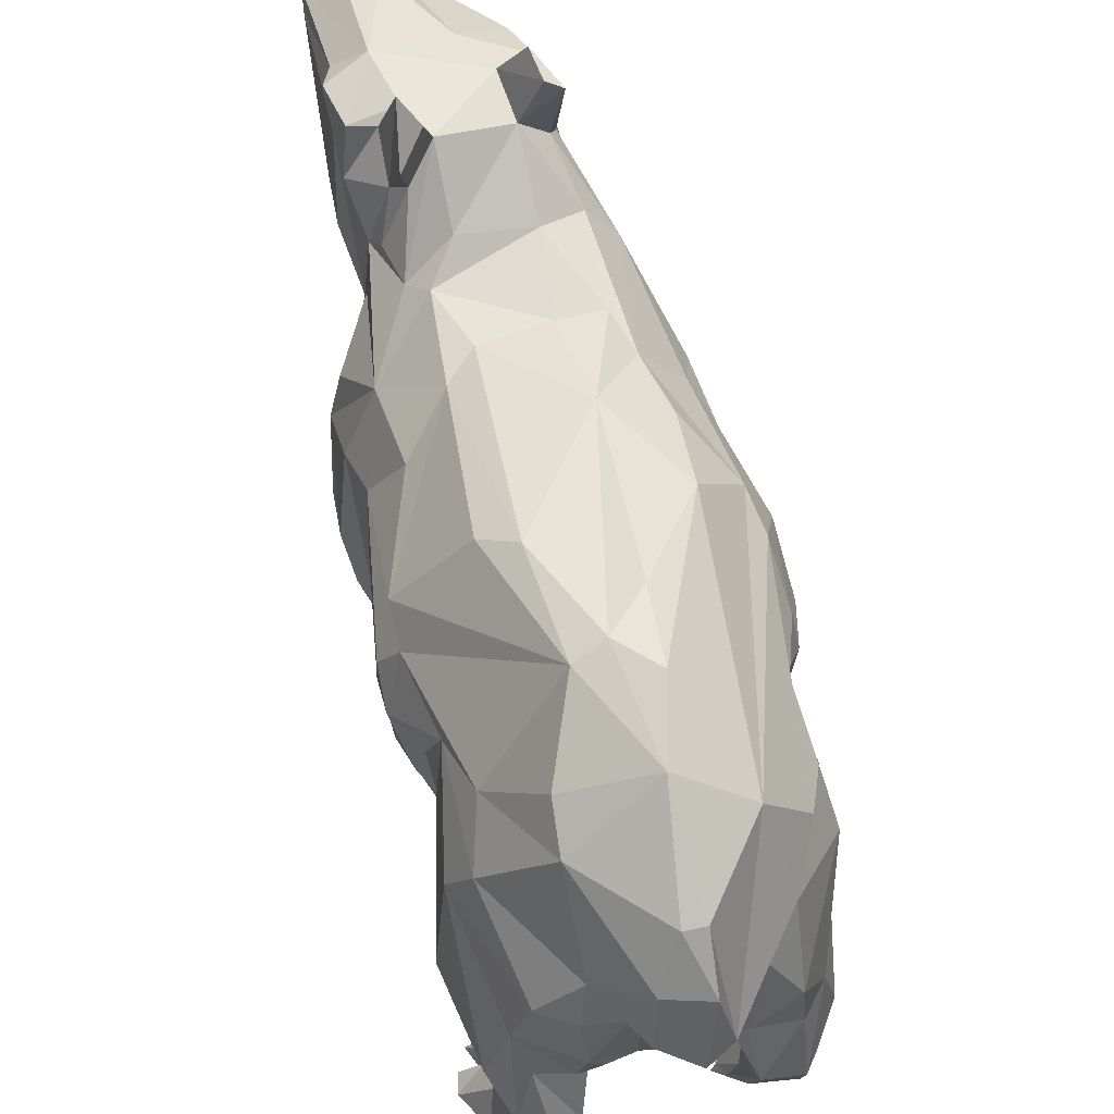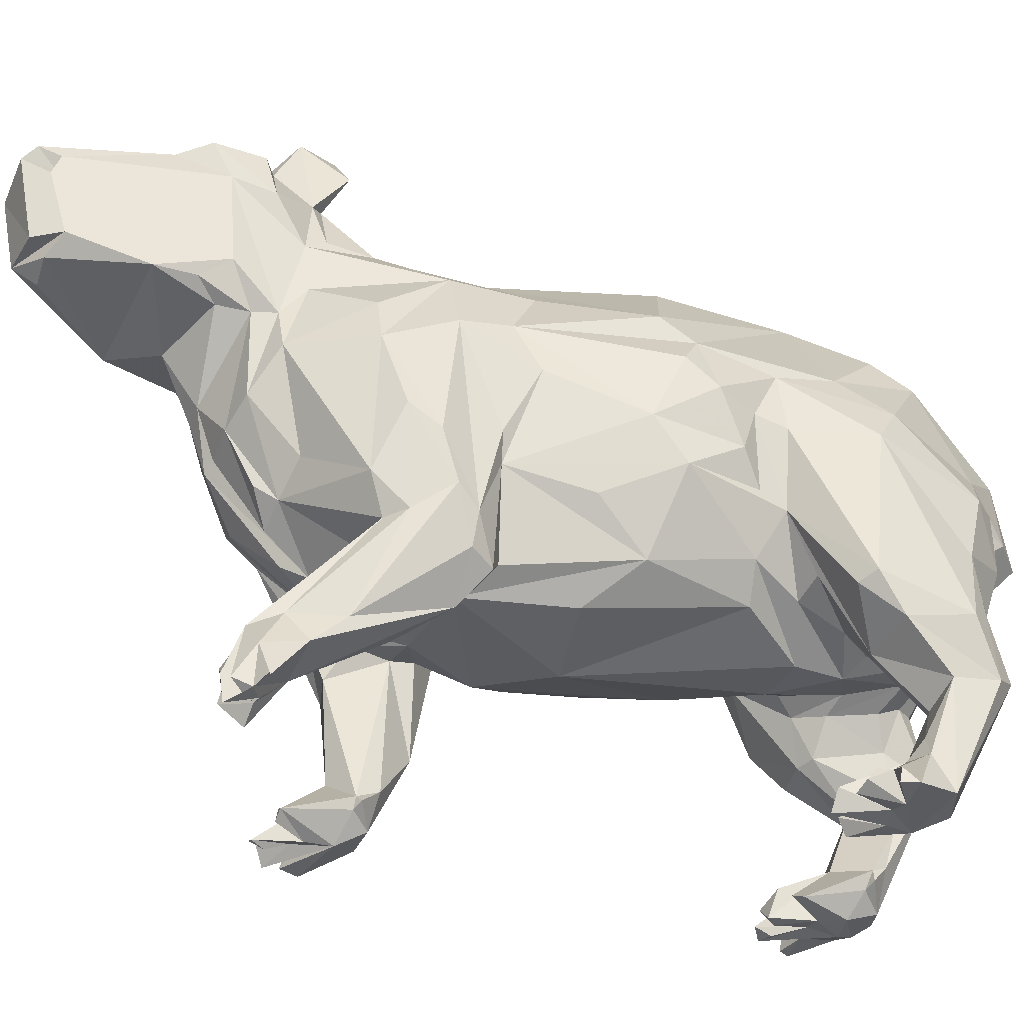
<metadata>
{"format":"obj","ext":"obj","renderer":"f3d","projection":"perspective","resolution":1024,"background":"white","views":[{"elev":53.7,"azim":166.7,"up":"+Z"},{"elev":-36.6,"azim":76.1,"up":"+Z"}]}
</metadata>
<code>
o Object.1
v -51.49 -935.6 1128
v 293.6 -871.6 1132
v 218.6 -1100 1167
v 224.1 878.4 41.07
v 145.6 860.5 86.89
v 172.6 887.5 130
v 211.1 -576.4 106.4
v 221.3 -589.3 118.9
v 224.1 -630.5 179
v 418.9 208.5 827.3
v 425 362.2 928.4
v 425.7 286 996.8
v 177 944.8 286.6
v 163 904.6 422.3
v 190 1024 367.1
v 198.1 882.7 281.1
v 163.8 831.1 85.55
v -37.37 -683.8 1560
v 23.87 -793.7 1566
v 200.9 -800 1552
v -111.6 1089 822.2
v -146.5 1069 943.7
v -60.89 1170 874.4
v 343.4 844.6 26.44
v 335.9 870.5 316.2
v 325.3 804.7 125.5
v 402.2 290.1 723.4
v 271.9 473.5 593.9
v 314.7 536.1 703.6
v -369.7 705.4 10.06
v -370.6 712.4 46.23
v -386.5 729.8 9.144
v 84.65 1137 1038
v 207.5 912.7 1195
v 190.1 1041 960.2
v 253.1 -646.4 1076
v 275.2 -588.4 1068
v 305.2 -699.3 1174
v -185.2 -408.2 91.29
v -236.7 -493.2 41.86
v -187.3 -429.7 27.66
v 138.6 678.8 15.21
v 163 783.9 114.6
v 275 -1065 1201
v 288.7 -1093 1408
v 216.4 649.4 71.86
v 229.8 613.8 11.76
v 261.3 622.6 57.33
v 270.2 772.6 131.5
v 324.6 633.3 6.96
v 326.8 718.7 74.29
v -285 -434.6 20.73
v -134.6 -344.8 5.08
v -233.1 -386.5 84.79
v 248.1 846.1 279.9
v 183.8 -495.3 1464
v 121.8 -535.5 1552
v 208.2 -436.6 1561
v 222.5 -566.6 113.4
v 195.1 -509.1 177.4
v 266.3 -586.8 109.3
v 192.3 801.1 164.4
v 299.7 806.5 177.8
v -132.3 847.6 80.37
v -155.4 833.2 66.85
v -210.7 878.4 41.07
v 387.6 242 1135
v 225.7 291.7 1343
v 194.2 -105.5 1311
v 49.75 908.9 523.4
v -21.7 914.1 524.5
v -26.86 1013 600.1
v -310.6 731.5 14.27
v -336.6 826.1 36.2
v -257.2 799.8 0
v 127.4 -1042 1526
v 204.5 -1079 1510
v -259.8 -475.1 3.886
v 291.3 223.1 536.4
v 348.1 102.6 649.7
v 208.9 1065 854.6
v 284.5 1006 837.1
v 319.6 -220.4 1202
v 392.9 -211.1 1026
v 368.6 -86.2 1055
v 304.7 -483.6 210.2
v 254.7 -181 372.4
v 296 -406.1 286.6
v 345.4 -564.2 91.52
v 325.7 -588.3 174.9
v 298.6 -556.5 131.9
v 413.9 -248.1 708.9
v 395.4 -381.1 947.3
v 214.3 723.5 98.2
v 192.7 1074 714.6
v 298.7 -112.2 450.1
v 242.6 -87.32 502.4
v 330.1 -102.1 701.9
v 344.2 -166.5 466.3
v 317.4 956.2 655
v -204.3 277.8 1365
v -34.65 697.8 1411
v -162.2 905 1239
v -52.05 -557.2 1528
v 199 479 519.2
v 191.1 103.7 459.2
v 391.6 739.1 892.1
v -206.1 735.6 5.715
v -188.3 798.5 6.401
v 346.1 797.7 994.7
v 345.8 522.3 1049
v 168.7 -642.9 120.8
v 178.6 -529.4 344.9
v 157.2 -552.1 223.6
v 201.8 798.5 6.401
v -245.3 585.5 598
v -236.6 416.6 541.8
v -331.1 241.6 581.3
v -74.3 784.6 511.7
v -141.5 657.9 532.8
v -179.9 699.8 502.8
v 6.722 866 1347
v 32.55 1084 1170
v -19.11 1084 1170
v 31.72 747.6 482.1
v 365.7 925.7 463.5
v -163.8 -446.7 1365
v -58.99 -395.4 1395
v 26.1 -694.2 790.1
v -52.28 -618.8 690.7
v 16.68 -516.5 580.4
v -176.6 1024 367.1
v -314.9 905.1 70.31
v -327.9 192.3 1217
v -398.4 172 1069
v -304.4 -138.7 1152
v -69.33 -391.7 508.3
v 283 -1147 1431
v 268.3 -1104 1386
v -287.5 -423.9 60.38
v -240.9 -283.9 58.75
v -284.5 -394 6.858
v 166.3 976.7 527.2
v 114 879.6 492.2
v 156.5 1056 654.4
v 311.5 745 4.521
v 268.4 730.2 14.53
v -340.3 645.1 13.03
v -313.8 742 69.98
v -28.36 -222.2 453.8
v -126.1 -186.9 477.3
v -176.9 -47.65 468.3
v 140.6 -1106 1152
v 218.6 -520.5 1447
v 246.4 -487.2 1320
v 264.9 -538.1 1281
v -374.4 400.1 1055
v -322.6 557.8 1083
v -358.2 454.3 942.5
v 88.08 1048 665.6
v -291.5 562.9 656
v -306.1 460.2 690.1
v -354.9 580.4 791.3
v 129.8 -1166 1198
v 296.2 -613.5 1398
v -183.2 -483.1 5.588
v -183.8 -516.6 21.11
v 303 -764.1 1513
v 274.6 -846.4 1483
v 296 -717.3 1426
v 270 -610.2 248.1
v 320.9 -638 90.78
v -234.6 727.3 404.6
v 204.7 719.3 65.13
v -344.4 867.2 51.28
v 299.3 -577.3 960.1
v 278.9 -526.3 1145
v -87.03 611 495.2
v -29.78 115.2 429
v -156.7 -215.6 1323
v -39.46 -189.6 1348
v -100.2 -530.9 1657
v -89.95 -623.3 1665
v 152.7 711.1 518.9
v 248 727.3 404.6
v 271 612.4 575.3
v -123.2 -413.1 80.19
v -138.5 -367.9 149.3
v -92.08 -907.2 1202
v 384.9 327 1077
v 93.67 -1176 1434
v -127.9 -428.4 509.5
v -89.9 -337.9 475.6
v -333.7 -406 839
v -354.5 -331.6 857.9
v -335.7 -315 571.4
v -109.8 935.8 518.4
v -74.63 1048 665.6
v -125.7 -546.8 669.1
v 242.9 -1138 1197
v 261.7 -1180 1405
v 124.9 -1202 1389
v 318.9 -350.8 524.8
v 359.9 -387.1 613
v 147.1 -545.5 659.6
v 392 -207.6 590.9
v 283.5 -1112 1359
v 67.81 -1141 1416
v 86.43 -1162 1362
v 355.5 -301.3 532.9
v 332 -593.8 67.51
v 284.6 -535.8 280.6
v 412.4 -323.1 765
v 385.4 757.5 419.8
v 314.3 988.7 338.7
v -255 730.2 14.53
v -216.2 -321.1 130.5
v -124.6 -619 737
v -156 -676 1023
v -198.5 -622.7 955.7
v 363.2 -156.9 546.7
v 123.9 -169 1339
v 179.6 -322.6 1348
v 168.7 -631.4 1557
v 279.7 -640.6 1515
v 298 -18.44 1203
v -92.67 -470.1 55.42
v -92.9 -476.2 21.89
v -69.1 -470 41.48
v -124.7 -276.5 42.24
v -83.35 -316 67.44
v 285.8 -770.6 1129
v -71.84 -680.1 1550
v -131.5 -745.3 1521
v 153.4 -466.3 1653
v 188.8 -552.3 1661
v -113.1 -244.4 465.2
v -164.2 -183.6 250
v -19.44 1172 1048
v 96.79 -1148 1389
v -338.2 -261.3 1078
v -238.8 -447.8 1270
v 149 -670.3 823.2
v 233.2 -638.5 863.2
v 363.1 535.2 891.9
v 367.1 -387.3 1062
v 6.722 1207 866.2
v 138.4 -599.5 694.1
v -228.7 1056 776.6
v -368.4 789.5 883
v -221.5 980.9 997.4
v -234.5 -418.3 62.18
v -168.1 -714.8 1158
v -177.6 -650.4 1288
v 168.7 -585.9 73.86
v -142.6 849.7 110.8
v -125.2 678.8 15.21
v 54.68 -680.7 809.6
v 39.59 -453 545.1
v 74.21 -560.7 625.2
v 373.7 660 495.6
v 411.3 694.5 512.1
v 227.3 -514.7 722.2
v -262.7 -516.4 886
v -200.4 -529.6 725.1
v 164.6 -166 460.4
v 187.4 732.6 95.43
v 54.27 628.7 482.2
v -101.3 -863.9 1490
v -100.6 879.6 492.2
v -132 766.6 488.1
v 310.4 676.9 1097
v -11.74 1116 771.9
v 191 -376.8 532.3
v -228.3 34.78 500.3
v -203 649.4 71.86
v -193 768.3 122.8
v -271.4 786.1 158.4
v 169.4 -413.6 294.5
v 148.1 -532.7 197.8
v 392.2 746.9 10.01
v -149.6 904.6 422.3
v 202.6 1029 581.1
v 282 987 536.7
v -294.2 659.8 3.861
v -121.3 1087 739.7
v -237.8 -590.4 1134
v -253 621.8 40.03
v 222.8 -622.5 221.8
v -159.1 -514.7 11.33
v 155.7 658.6 49.56
v 91.1 1149 872.3
v -142.8 -527.9 1630
v -106.4 -613.9 1526
v 193.6 592.4 555.2
v -213.9 -131.1 523.4
v 149.7 -265.9 488.6
v 368.7 457 914
v -191.7 -111.6 1295
v -64.25 55.32 1391
v 125.8 635.6 1387
v -145.6 659.7 26.37
v -265.5 994.1 533.2
v 77.08 -727.3 930.3
v 202.5 814.6 1262
v 186.9 -303.5 310.6
v -61.5 -302.2 79.1
v -336.1 722 1023
v -283.8 851.9 1073
v -227.7 -167.1 354.2
v -238.5 -217.2 252.2
v -339.3 -208.6 672.4
v -391.4 648.8 781.3
v -303.9 627.1 27.86
v 219.5 735.6 5.715
v -91.32 -259 121.9
v 384.1 712.4 46.23
v 383.2 705.4 10.06
v -42.6 520 1429
v 50.51 612.5 1418
v -122.1 -572.8 1468
v -144.1 -616.1 1431
v -352.2 925.7 463.5
v -393 692.9 509.8
v -302.9 989.7 371.7
v -276 1021 338.1
v 338.1 676 64.85
v 123.5 1093 890.5
v 100 1088 825.6
v -73.49 -313.1 94.23
v -152.9 976.7 527.2
v -214.4 626.5 4.013
v -125.7 -386.9 402.1
v -233.8 -372.4 405.1
v 149.4 355.3 1393
v 306.4 -611.6 67.11
v -332.6 799.5 70.38
v -321 -160.3 774.6
v 254.1 1040 372
v -137.2 -408.8 8.357
v -217 75.42 1331
v -194.8 750.8 410.8
v -287.3 -362.7 515.1
v -315 947.3 600.2
v 237.9 -724.4 1094
v 333.8 470.4 733.7
v 384.9 423 805.1
v 87.75 784.6 511.7
v 208.2 750.8 410.8
v -159.1 887.5 130
v -409.3 192.6 726
v 65.42 -814.5 1071
v -114.2 -761.8 1116
v -256.7 -473.1 50.11
v 359.1 -105.9 770.9
v 19.22 -736.8 927.8
v -426.2 277.5 915.2
v -381 389.1 748.3
v -160.3 -766 1401
v 278.5 -644.6 56.18
v -165.7 921.5 242.2
v -166 922.1 318.9
v -360.2 660 495.6
v -233.6 843.3 306.4
v -322.4 870.5 316.2
v 222.4 -373.7 1319
v 278.6 -654.1 122.2
v 383.9 -24.81 931
v -419.9 200.1 827.2
v -141.7 -711.9 1452
v -358.4 -76.76 1056
v -354.7 -131.3 943.7
v -139.5 -684.7 922.4
v -350 287.5 1172
v -393.8 409.5 946.3
v 115.5 -398.9 1412
v 356.3 647.6 24.64
v 218.5 -614.9 1524
v -404 -3.578 921.5
v -244.9 649.7 3.023
v 234.7 -651.6 160.7
v -335 730.3 406.8
f 1 2 3
f 153 1 3
f 153 3 164
f 3 44 164
f 200 164 44
f 200 44 207
f 207 201 200
f 200 201 202
f 201 138 202
f 191 202 138
f 191 138 77
f 76 191 77
f 20 76 77
f 19 76 20
f 18 19 20
f 224 18 20
f 224 20 225
f 225 378 224
f 378 236 224
f 224 236 57
f 236 235 57
f 235 58 57
f 56 57 58
f 154 56 58
f 154 58 236
f 56 154 155
f 366 56 155
f 155 156 366
f 156 83 366
f 223 366 83
f 223 83 69
f 69 222 223
f 222 181 223
f 223 181 128
f 223 128 376
f 376 128 104
f 57 376 104
f 57 104 18
f 104 182 18
f 182 183 18
f 233 18 183
f 293 233 183
f 293 294 233
f 294 370 233
f 370 234 233
f 370 269 234
f 234 269 19
f 19 269 191
f 191 269 208
f 191 208 240
f 240 208 209
f 209 202 240
f 209 164 202
f 208 164 209
f 208 189 164
f 189 1 164
f 189 253 1
f 1 253 353
f 353 352 1
f 353 219 352
f 356 352 219
f 373 356 219
f 218 373 219
f 218 219 220
f 220 199 218
f 137 218 199
f 199 192 137
f 192 193 137
f 193 150 137
f 259 137 150
f 259 150 297
f 259 297 274
f 259 274 205
f 259 205 260
f 258 259 260
f 260 243 258
f 304 258 243
f 36 304 243
f 243 244 36
f 244 37 36
f 36 37 38
f 36 38 232
f 36 232 345
f 232 2 345
f 352 345 2
f 345 352 304
f 232 38 2
f 2 38 45
f 44 2 45
f 170 45 38
f 170 169 45
f 169 138 45
f 45 138 139
f 139 207 45
f 169 20 138
f 20 169 168
f 168 169 170
f 170 165 168
f 225 168 165
f 165 170 156
f 154 165 156
f 378 165 154
f 37 156 170
f 37 177 156
f 176 177 37
f 176 246 177
f 177 246 83
f 246 93 83
f 93 84 83
f 83 84 85
f 83 85 226
f 85 67 226
f 226 67 69
f 67 68 69
f 335 69 68
f 335 68 301
f 335 301 320
f 320 300 335
f 222 335 300
f 319 300 320
f 319 320 102
f 102 101 319
f 101 102 103
f 101 103 134
f 341 101 134
f 134 299 341
f 134 136 299
f 299 136 242
f 242 127 299
f 127 180 299
f 299 180 300
f 101 299 300
f 300 180 181
f 127 128 180
f 321 127 242
f 322 321 242
f 242 254 322
f 254 370 322
f 370 254 359
f 359 254 253
f 359 253 269
f 253 254 220
f 254 287 220
f 264 220 287
f 287 194 264
f 194 265 264
f 264 265 199
f 199 265 343
f 343 334 199
f 217 334 343
f 217 343 311
f 217 311 141
f 141 54 217
f 188 217 54
f 188 54 39
f 39 187 188
f 188 187 229
f 330 188 229
f 229 231 330
f 330 231 307
f 316 330 307
f 316 307 230
f 238 316 230
f 230 311 238
f 310 238 311
f 310 311 312
f 310 312 296
f 338 296 312
f 195 338 312
f 195 312 196
f 194 195 196
f 194 196 343
f 195 194 254
f 241 195 254
f 241 372 195
f 372 241 371
f 372 371 379
f 372 379 369
f 369 338 372
f 351 338 369
f 351 369 357
f 351 357 358
f 358 118 351
f 351 118 275
f 275 118 117
f 275 117 152
f 296 275 152
f 296 152 151
f 296 151 238
f 151 237 238
f 237 151 150
f 150 151 152
f 152 266 150
f 179 266 152
f 106 266 179
f 179 105 106
f 105 79 106
f 79 105 28
f 28 27 79
f 79 27 80
f 80 98 79
f 98 97 79
f 79 97 266
f 97 87 266
f 87 306 266
f 266 306 279
f 297 266 279
f 297 279 113
f 114 113 279
f 280 114 279
f 279 60 280
f 60 114 280
f 114 60 255
f 255 112 114
f 7 112 255
f 7 9 112
f 112 9 289
f 289 113 112
f 171 113 289
f 289 367 171
f 171 367 360
f 171 360 61
f 336 171 61
f 61 211 336
f 211 172 336
f 90 172 211
f 91 90 211
f 89 90 91
f 91 86 89
f 91 61 86
f 60 86 61
f 59 60 61
f 60 59 7
f 59 8 7
f 8 59 360
f 360 381 8
f 381 9 8
f 87 86 60
f 86 87 88
f 88 212 86
f 90 86 212
f 171 90 212
f 203 171 212
f 210 203 212
f 210 204 203
f 203 204 205
f 205 204 263
f 205 263 244
f 176 244 263
f 204 176 263
f 176 204 93
f 213 93 204
f 92 93 213
f 206 92 213
f 210 206 213
f 206 210 88
f 99 206 88
f 99 221 206
f 96 221 99
f 87 96 99
f 96 98 221
f 221 98 355
f 221 355 84
f 221 84 92
f 355 368 84
f 98 368 355
f 10 368 98
f 98 27 10
f 347 10 27
f 346 347 27
f 29 346 27
f 346 29 298
f 245 298 29
f 29 262 245
f 107 245 262
f 107 262 126
f 107 126 100
f 82 107 100
f 100 95 82
f 95 81 82
f 81 35 82
f 82 35 110
f 35 34 110
f 34 272 110
f 272 111 110
f 110 111 107
f 111 272 190
f 111 190 11
f 298 111 11
f 11 347 298
f 11 190 12
f 10 11 12
f 10 12 85
f 85 12 190
f 272 301 190
f 301 67 190
f 272 305 301
f 122 301 305
f 122 305 34
f 123 122 34
f 33 123 34
f 239 123 33
f 247 239 33
f 292 247 33
f 292 33 35
f 292 35 328
f 328 329 292
f 273 292 329
f 329 160 273
f 160 198 273
f 273 198 21
f 21 23 273
f 247 273 23
f 21 22 23
f 103 23 22
f 103 22 251
f 251 309 103
f 374 103 309
f 309 158 374
f 157 374 158
f 157 158 159
f 157 159 375
f 375 135 157
f 357 135 375
f 357 379 135
f 358 375 159
f 159 162 358
f 163 162 159
f 161 162 163
f 363 161 163
f 363 163 313
f 313 324 363
f 382 363 324
f 324 365 382
f 173 382 365
f 173 365 364
f 173 364 342
f 121 173 342
f 271 121 342
f 282 271 342
f 282 342 362
f 132 282 362
f 361 132 362
f 361 362 364
f 256 361 364
f 364 277 256
f 257 256 277
f 257 277 302
f 257 302 108
f 257 108 109
f 257 109 65
f 65 109 66
f 64 65 66
f 350 64 66
f 66 132 350
f 132 66 133
f 326 132 133
f 326 133 175
f 325 326 175
f 325 175 74
f 365 325 74
f 365 74 278
f 74 337 278
f 337 149 278
f 148 278 149
f 73 148 149
f 30 73 149
f 31 30 149
f 149 32 31
f 30 31 32
f 30 32 73
f 32 74 73
f 73 74 75
f 148 73 75
f 148 75 216
f 216 285 148
f 285 314 148
f 314 285 216
f 314 216 278
f 278 216 288
f 288 276 278
f 276 277 278
f 332 277 276
f 108 277 332
f 332 380 108
f 380 216 108
f 380 332 288
f 332 276 288
f 216 380 288
f 75 108 216
f 278 148 314
f 32 149 337
f 32 337 74
f 75 74 175
f 75 175 109
f 325 323 326
f 326 323 344
f 344 303 326
f 303 344 249
f 249 286 303
f 286 198 303
f 303 198 331
f 303 331 132
f 331 197 132
f 198 197 331
f 197 198 72
f 72 71 197
f 71 270 197
f 270 282 197
f 270 71 271
f 119 271 71
f 71 125 119
f 119 125 178
f 178 120 119
f 119 120 121
f 120 116 121
f 116 120 178
f 178 117 116
f 117 178 179
f 179 178 268
f 125 268 178
f 125 295 268
f 28 268 295
f 295 29 28
f 29 295 186
f 29 186 185
f 29 185 261
f 261 185 214
f 214 262 261
f 25 214 185
f 55 25 185
f 55 185 16
f 16 17 55
f 43 55 17
f 42 43 17
f 17 115 42
f 115 315 42
f 315 291 42
f 315 174 291
f 267 291 174
f 174 94 267
f 94 62 267
f 62 43 267
f 62 94 49
f 62 49 63
f 55 62 63
f 63 49 26
f 26 25 63
f 24 25 26
f 24 26 281
f 281 146 24
f 24 146 115
f 115 4 24
f 339 24 4
f 15 339 4
f 15 4 13
f 13 14 15
f 14 143 15
f 143 284 15
f 283 284 143
f 143 145 283
f 283 145 95
f 145 160 95
f 144 160 145
f 72 160 144
f 70 72 144
f 348 70 144
f 348 144 184
f 348 184 125
f 184 144 349
f 349 185 184
f 144 14 349
f 125 70 348
f 143 144 145
f 100 284 283
f 284 100 215
f 339 284 215
f 144 143 14
f 349 14 13
f 16 349 13
f 16 13 6
f 13 4 6
f 4 5 6
f 6 5 17
f 15 284 339
f 24 339 215
f 115 5 4
f 146 147 115
f 50 147 146
f 50 146 377
f 50 377 327
f 51 50 327
f 49 50 51
f 327 377 51
f 377 146 51
f 317 51 146
f 146 318 317
f 317 318 281
f 317 281 51
f 147 50 49
f 48 147 49
f 46 48 49
f 46 47 48
f 94 47 46
f 48 47 147
f 147 47 315
f 146 281 318
f 51 281 26
f 25 24 215
f 51 26 49
f 94 46 49
f 47 94 174
f 43 291 267
f 47 174 315
f 315 115 147
f 17 5 115
f 43 42 291
f 62 55 43
f 16 6 17
f 16 185 349
f 63 25 55
f 215 214 25
f 126 214 215
f 184 185 186
f 186 295 184
f 295 125 184
f 70 125 71
f 70 71 72
f 22 286 249
f 249 344 250
f 249 250 251
f 308 251 250
f 313 308 250
f 313 158 308
f 313 250 344
f 313 344 323
f 325 324 323
f 326 303 132
f 175 133 66
f 64 350 256
f 256 65 64
f 109 175 66
f 108 75 109
f 302 277 108
f 65 256 257
f 364 278 277
f 256 350 361
f 361 350 132
f 132 197 282
f 270 271 282
f 121 271 119
f 121 116 173
f 363 173 116
f 362 342 364
f 365 278 364
f 324 325 365
f 382 173 363
f 313 323 324
f 163 158 313
f 363 116 161
f 161 116 118
f 118 162 161
f 158 163 159
f 157 135 374
f 374 135 134
f 158 309 308
f 308 309 251
f 22 249 251
f 103 124 23
f 124 239 23
f 122 124 103
f 286 22 21
f 198 286 21
f 72 198 160
f 95 160 329
f 328 95 329
f 273 247 292
f 239 247 23
f 123 239 124
f 122 123 124
f 272 34 305
f 33 34 35
f 328 35 81
f 95 328 81
f 283 95 100
f 107 82 110
f 215 100 126
f 126 262 214
f 111 245 107
f 261 262 29
f 298 245 111
f 347 346 298
f 11 10 347
f 10 85 368
f 206 221 92
f 210 213 204
f 210 212 88
f 88 87 99
f 86 90 89
f 171 172 90
f 211 61 91
f 336 172 171
f 61 360 59
f 360 367 381
f 367 289 381
f 203 113 171
f 113 203 274
f 289 9 381
f 7 8 9
f 255 60 7
f 112 113 114
f 306 60 279
f 60 306 87
f 96 87 97
f 96 97 98
f 80 27 98
f 27 28 29
f 105 268 28
f 179 268 105
f 266 106 79
f 117 179 152
f 116 117 118
f 118 358 162
f 358 357 375
f 338 351 275
f 379 357 369
f 379 371 135
f 135 371 136
f 371 241 136
f 372 338 195
f 296 338 275
f 312 311 196
f 296 238 310
f 316 238 237
f 316 237 330
f 237 333 330
f 237 193 333
f 307 231 230
f 53 230 231
f 53 141 230
f 141 53 142
f 140 141 142
f 52 140 142
f 140 52 54
f 52 53 54
f 54 53 78
f 252 54 78
f 252 78 354
f 354 39 252
f 354 40 39
f 39 40 41
f 167 39 41
f 41 166 167
f 166 290 167
f 290 187 167
f 340 187 290
f 41 340 290
f 53 340 41
f 53 229 340
f 228 340 229
f 227 228 229
f 228 227 187
f 340 228 187
f 41 290 166
f 41 40 78
f 354 78 40
f 78 53 41
f 52 142 53
f 229 53 231
f 188 330 333
f 333 334 188
f 192 334 333
f 187 227 229
f 187 39 167
f 54 252 39
f 54 141 140
f 311 230 141
f 196 311 343
f 188 334 217
f 265 194 343
f 254 194 287
f 241 254 242
f 321 322 293
f 321 293 104
f 321 104 127
f 241 242 136
f 134 135 136
f 101 341 299
f 134 103 374
f 122 103 102
f 122 102 320
f 300 319 101
f 320 301 122
f 301 68 67
f 67 85 190
f 85 84 368
f 92 84 93
f 93 246 176
f 37 170 38
f 176 37 244
f 243 205 244
f 205 243 248
f 36 345 304
f 304 129 258
f 356 129 304
f 260 248 243
f 259 258 129
f 131 259 129
f 129 130 131
f 130 137 131
f 130 129 218
f 248 260 205
f 274 203 205
f 274 297 113
f 266 297 150
f 137 259 131
f 237 150 193
f 193 192 333
f 192 199 334
f 218 137 130
f 199 220 264
f 220 219 253
f 218 129 373
f 129 356 373
f 352 356 304
f 253 219 353
f 253 189 269
f 269 189 208
f 359 269 370
f 294 322 370
f 322 294 293
f 18 233 234
f 183 182 293
f 293 182 104
f 376 57 366
f 127 104 128
f 180 128 181
f 222 300 181
f 222 69 335
f 69 83 226
f 366 223 376
f 177 83 156
f 154 156 155
f 366 57 56
f 58 235 236
f 154 236 378
f 165 378 225
f 20 168 225
f 224 57 18
f 234 19 18
f 19 191 76
f 138 20 77
f 240 202 191
f 138 201 139
f 139 201 207
f 45 207 44
f 164 200 202
f 164 1 153
f 44 3 2
f 352 2 1

</code>
